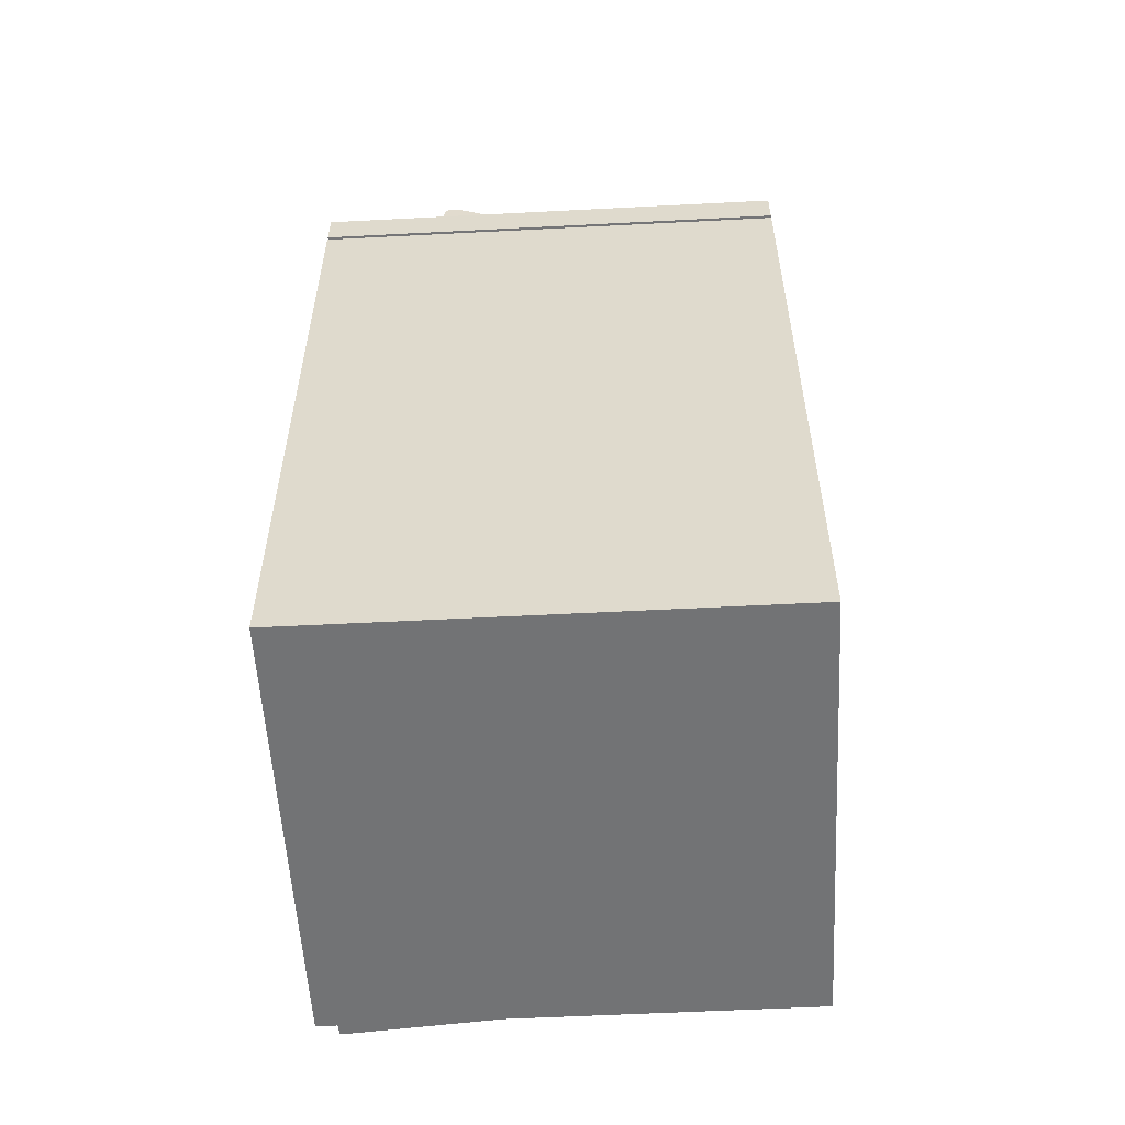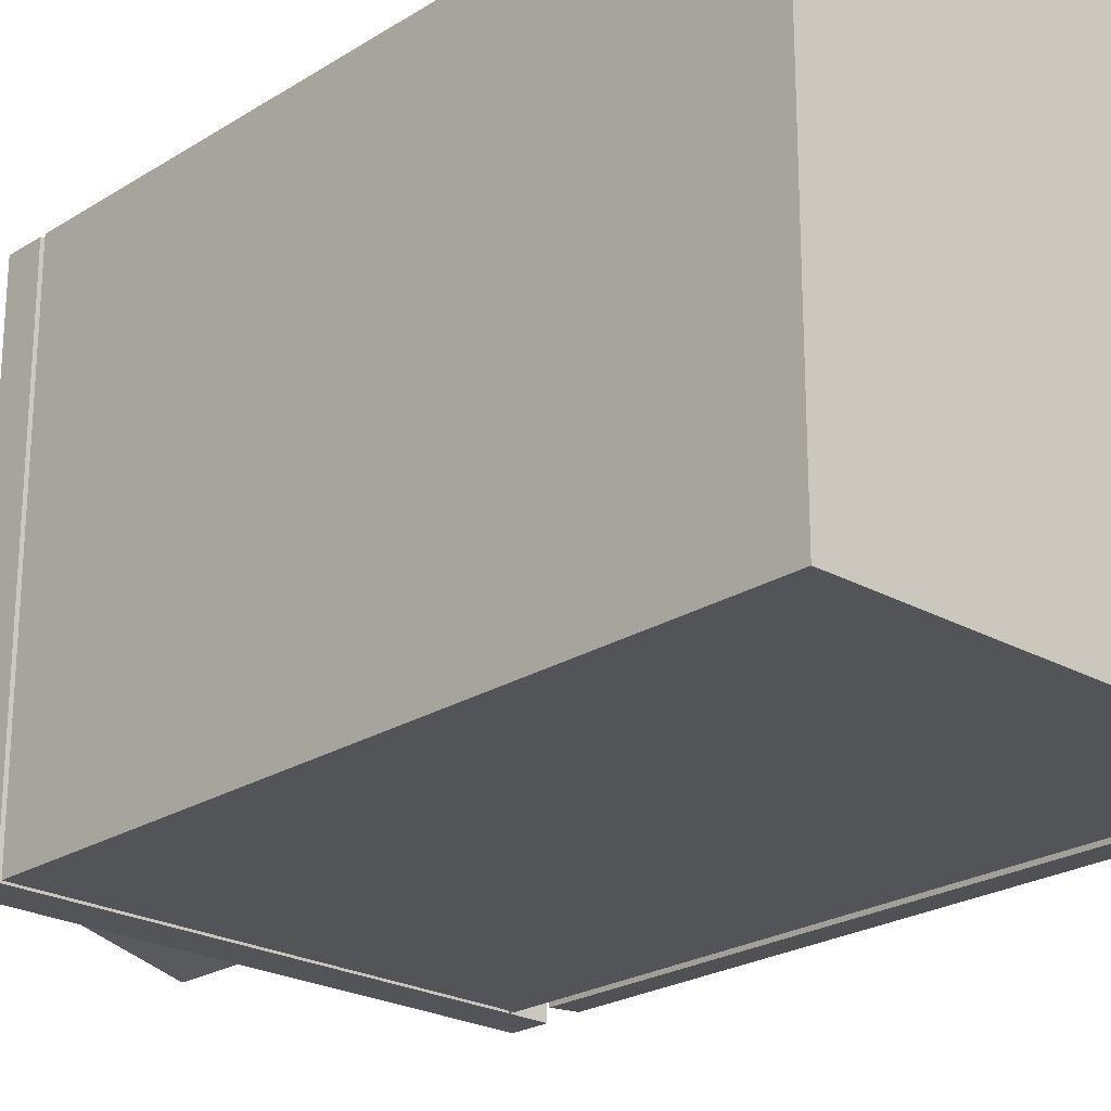
<metadata>
{"format":"obj","ext":"obj","renderer":"f3d","projection":"perspective","resolution":1024,"background":"white","views":[{"elev":-55.9,"azim":-86.9,"up":"+Y"},{"elev":-23.4,"azim":-43.4,"up":"+Z"}]}
</metadata>
<code>
o micro_onde_Cube.008
v 0.2645 2.147 -0.4364
v 0.2753 2.147 -0.4392
v 0.2751 2.139 -0.4399
v 0.2643 2.139 -0.4371
v 0.2645 2.282 -0.4364
v 0.2753 2.282 -0.4392
v 0.2751 2.275 -0.4399
v 0.2643 2.275 -0.4371
v 0.2651 2.125 -0.4343
v 0.2758 2.125 -0.4371
v 0.2767 2.118 -0.4337
v 0.266 2.118 -0.4309
v 0.2651 2.29 -0.4343
v 0.2758 2.29 -0.4371
v 0.2779 2.113 -0.4291
v 0.2671 2.113 -0.4263
v 0.266 2.296 -0.4309
v 0.2767 2.296 -0.4337
v 0.2794 2.108 -0.4235
v 0.2686 2.108 -0.4207
v 0.2671 2.302 -0.4263
v 0.2779 2.302 -0.4291
v 0.281 2.104 -0.4172
v 0.2703 2.104 -0.4144
v 0.2686 2.307 -0.4207
v 0.2794 2.307 -0.4235
v 0.2828 2.102 -0.4103
v 0.2721 2.102 -0.4075
v 0.2703 2.31 -0.4144
v 0.281 2.31 -0.4172
v 0.2847 2.101 -0.4031
v 0.2739 2.101 -0.4003
v 0.2721 2.312 -0.4075
v 0.2828 2.312 -0.4103
v 0.2866 2.102 -0.3959
v 0.2758 2.102 -0.3931
v 0.2739 2.313 -0.4003
v 0.2847 2.313 -0.4031
v 0.2884 2.104 -0.389
v 0.2776 2.104 -0.3862
v 0.2758 2.312 -0.3931
v 0.2866 2.312 -0.3959
v 0.2901 2.108 -0.3827
v 0.2793 2.108 -0.3799
v 0.2776 2.31 -0.3862
v 0.2884 2.31 -0.389
v 0.2915 2.113 -0.3771
v 0.2807 2.113 -0.3743
v 0.2793 2.307 -0.3799
v 0.2901 2.307 -0.3827
v 0.2927 2.118 -0.3725
v 0.2819 2.118 -0.3697
v 0.2807 2.302 -0.3743
v 0.2915 2.302 -0.3771
v 0.2936 2.125 -0.3691
v 0.2828 2.125 -0.3663
v 0.2819 2.296 -0.3697
v 0.2927 2.296 -0.3725
v 0.2941 2.132 -0.367
v 0.2834 2.132 -0.3642
v 0.2828 2.29 -0.3663
v 0.2936 2.29 -0.3691
v 0.2943 2.139 -0.3663
v 0.2835 2.139 -0.3635
v 0.2834 2.282 -0.3642
v 0.2941 2.282 -0.367
v 0.2941 2.147 -0.367
v 0.2834 2.147 -0.3642
v 0.2835 2.275 -0.3635
v 0.2943 2.275 -0.3663
v 0.2936 2.154 -0.3691
v 0.2828 2.154 -0.3663
v 0.2834 2.268 -0.3642
v 0.2941 2.268 -0.367
v 0.2927 2.161 -0.3725
v 0.2819 2.161 -0.3697
v 0.2828 2.26 -0.3663
v 0.2936 2.26 -0.3691
v 0.2915 2.166 -0.3771
v 0.2807 2.166 -0.3743
v 0.2819 2.254 -0.3697
v 0.2927 2.254 -0.3725
v 0.2901 2.171 -0.3827
v 0.2793 2.171 -0.3799
v 0.2807 2.248 -0.3743
v 0.2915 2.248 -0.3771
v 0.2884 2.175 -0.389
v 0.2776 2.175 -0.3862
v 0.2793 2.243 -0.3799
v 0.2901 2.243 -0.3827
v 0.2866 2.177 -0.3959
v 0.2758 2.177 -0.3931
v 0.2776 2.24 -0.3862
v 0.2884 2.24 -0.389
v 0.2847 2.177 -0.4031
v 0.2739 2.177 -0.4003
v 0.2758 2.238 -0.3931
v 0.2866 2.238 -0.3959
v 0.2828 2.177 -0.4103
v 0.2721 2.177 -0.4075
v 0.2739 2.237 -0.4003
v 0.2847 2.237 -0.4031
v 0.281 2.175 -0.4172
v 0.2703 2.175 -0.4144
v 0.2721 2.238 -0.4075
v 0.2828 2.238 -0.4103
v 0.2794 2.171 -0.4235
v 0.2686 2.171 -0.4207
v 0.2703 2.24 -0.4144
v 0.281 2.24 -0.4172
v 0.2779 2.166 -0.4291
v 0.2671 2.166 -0.4263
v 0.2686 2.243 -0.4207
v 0.2794 2.243 -0.4235
v 0.2767 2.161 -0.4337
v 0.266 2.161 -0.4309
v 0.2671 2.248 -0.4263
v 0.2779 2.248 -0.4291
v 0.2758 2.154 -0.4371
v 0.2651 2.154 -0.4343
v 0.266 2.254 -0.4309
v 0.2767 2.254 -0.4337
v 0.2753 2.132 -0.4392
v 0.2645 2.132 -0.4364
v 0.2651 2.26 -0.4343
v 0.2758 2.26 -0.4371
v 0.2645 2.268 -0.4364
v 0.2753 2.268 -0.4392
v 0.2826 2.133 -0.435
v 0.2824 2.139 -0.4356
v 0.2826 2.146 -0.435
v 0.2831 2.152 -0.4332
v 0.2838 2.157 -0.4304
v 0.2848 2.162 -0.4265
v 0.286 2.166 -0.4218
v 0.2874 2.169 -0.4165
v 0.2889 2.171 -0.4107
v 0.2905 2.171 -0.4046
v 0.2921 2.171 -0.3986
v 0.2936 2.169 -0.3928
v 0.295 2.166 -0.3874
v 0.2962 2.162 -0.3827
v 0.2972 2.157 -0.3789
v 0.298 2.152 -0.376
v 0.2985 2.146 -0.3743
v 0.2986 2.139 -0.3737
v 0.2985 2.133 -0.3743
v 0.298 2.127 -0.376
v 0.2972 2.122 -0.3789
v 0.2962 2.117 -0.3827
v 0.295 2.113 -0.3874
v 0.2936 2.11 -0.3928
v 0.2921 2.108 -0.3986
v 0.2905 2.107 -0.4046
v 0.2889 2.108 -0.4107
v 0.2874 2.11 -0.4165
v 0.286 2.113 -0.4218
v 0.2848 2.117 -0.4265
v 0.2838 2.122 -0.4304
v 0.2831 2.127 -0.4332
v 0.2826 2.269 -0.435
v 0.2824 2.275 -0.4356
v 0.2826 2.281 -0.435
v 0.2831 2.287 -0.4332
v 0.2838 2.293 -0.4304
v 0.2848 2.298 -0.4265
v 0.286 2.302 -0.4218
v 0.2874 2.305 -0.4165
v 0.2889 2.306 -0.4107
v 0.2905 2.307 -0.4046
v 0.2921 2.306 -0.3986
v 0.2936 2.305 -0.3928
v 0.295 2.302 -0.3874
v 0.2962 2.298 -0.3827
v 0.2972 2.293 -0.3789
v 0.298 2.287 -0.376
v 0.2985 2.281 -0.3743
v 0.2986 2.275 -0.3737
v 0.2985 2.269 -0.3743
v 0.298 2.263 -0.376
v 0.2972 2.257 -0.3789
v 0.2962 2.252 -0.3827
v 0.295 2.248 -0.3874
v 0.2936 2.245 -0.3928
v 0.2921 2.244 -0.3986
v 0.2905 2.243 -0.4046
v 0.2889 2.244 -0.4107
v 0.2874 2.245 -0.4165
v 0.286 2.248 -0.4218
v 0.2848 2.252 -0.4265
v 0.2838 2.257 -0.4304
v 0.2831 2.263 -0.4332
v -0.5936 1.9 0.63
v -0.5936 2 0.63
v -0.5936 2 -0.63
v -0.5936 1.9 -0.63
v 0.6064 1.9 -0.63
v 0.6064 2 -0.63
v 0.7064 2 -0.63
v 0.7064 1.9 -0.63
v 0.7064 2 0.63
v 0.7064 1.9 0.63
v 0.6064 1.9 0.63
v 0.6064 2 0.63
v -0.5817 1.9 0.6176
v 0.5946 1.9 0.6176
v 0.6064 0.1692 0.5844
v 0.6064 0.1692 -0.5844
v 0.3767 0.1692 -0.5844
v 0.3767 0.1692 0.5844
v 0.6064 1.885 0.63
v 0.5946 1.885 0.6176
v -0.5936 1.885 -0.63
v -0.5936 1.885 0.63
v -0.5817 1.885 0.6176
v -0.5817 1.885 -0.6176
v -0.5936 9e-06 -0.63
v 0.6064 9e-06 -0.63
v 0.6064 9e-06 0.63
v -0.5936 9e-06 0.63
v 0.6064 1.854 0.5844
v 0.6064 1.854 -0.5844
v 0.6064 1.841 -0.5844
v 0.6064 1.885 -0.63
v 0.6064 1.841 0.5844
v 0.3767 1.841 0.5844
v 0.3767 1.841 -0.5844
v 0.3767 1.854 -0.5844
v 0.3767 1.854 0.5844
v 0.6894 1.695 -0.5409
v 0.6894 1.881 -0.5409
v 0.6943 1.881 -0.6046
v 0.6943 1.695 -0.6046
v 0.7739 1.881 -0.5985
v 0.7739 1.695 -0.5985
v 0.7666 1.695 -0.5039
v 0.7666 1.881 -0.5039
v 0.6821 1.881 0.5985
v 0.6821 1.695 0.5985
v 0.6025 1.881 0.5924
v 0.6025 1.695 0.5924
v 0.687 0.1322 -0.51
v 0.7666 0.1322 -0.5039
v 0.6821 0.1322 0.5985
v 0.6025 0.1322 0.5924
v 0.687 1.881 -0.51
v 0.769 1.881 -0.5348
v 0.6943 0.1322 -0.6046
v 0.7739 0.1322 -0.5985
v 0.769 0.1322 -0.5348
v 0.6894 0.1322 -0.5409
v 0.769 1.695 -0.5348
v 0.687 1.695 -0.51
v 0.687 1.112 -0.51
v 0.6894 1.112 -0.5409
v 0.6025 1.112 0.5924
v 0.769 1.112 -0.5348
v 0.7666 1.112 -0.5039
v 0.8572 1.695 -0.497
v 0.8596 1.695 -0.5278
v 0.7739 1.112 -0.5985
v 0.6821 1.112 0.5985
v 0.6943 1.112 -0.6046
v 0.8596 1.112 -0.5278
v 0.8572 1.112 -0.497
v 0.7834 1.126 -0.5337
v 0.7834 1.68 -0.5337
v 0.781 1.68 -0.5028
v 0.781 1.126 -0.5028
v 0.8452 1.68 -0.5289
v 0.8428 1.68 -0.4981
v 0.8452 1.126 -0.5289
v 0.8428 1.126 -0.4981
v -0.5817 1.9 -0.6176
v 0.5946 1.9 -0.6176
v 0.5946 1.885 -0.6176
v 0.196 2.54 -0.4375
v -0.3609 2.54 -0.292
v -0.3175 2.54 -0.1257
v 0.237 2.54 -0.2809
v 0.2776 2.54 -0.4588
v 0.3185 2.54 -0.3022
v 0.3211 2.54 -0.2925
v 0.2492 2.54 -0.2737
v 0.4019 2.54 0.3108
v 0.4738 2.54 0.292
v -0.1648 2.54 0.4588
v 0.3922 2.54 0.3133
v 0.3275 2.025 -0.2679
v 0.3275 2.515 -0.2679
v 0.4733 2.515 0.2901
v 0.4758 2.513 0.2999
v 0.4777 2.509 0.3069
v 0.4791 2.503 0.3126
v 0.4801 2.496 0.3162
v 0.4805 2.486 0.3177
v 0.4805 2.054 0.3177
v 0.4801 2.044 0.3162
v 0.4791 2.037 0.3126
v 0.4777 2.031 0.3069
v 0.4758 2.027 0.2999
v 0.4733 2.025 0.2901
v -0.3741 2.052 -0.3423
v -0.3741 2.488 -0.3423
v 0.1829 2.488 -0.4878
v 0.1829 2.052 -0.4878
v 0.4869 2.052 0.3423
v 0.4869 2.488 0.3423
v 0.415 2.488 0.3611
v 0.415 2.052 0.3611
v 0.2645 2.488 -0.5091
v 0.2645 2.052 -0.5091
v 0.196 2 -0.4375
v 0.2776 2 -0.4588
v 0.3185 2 -0.3022
v 0.237 2 -0.2809
v 0.4053 2.052 0.3636
v 0.4053 2.488 0.3636
v -0.1517 2.488 0.5091
v -0.1517 2.052 0.5091
v -0.3175 2 -0.1257
v -0.365 2.537 -0.3076
v -0.3687 2.53 -0.3216
v -0.3716 2.519 -0.3327
v -0.3734 2.504 -0.3398
v -0.3734 2.036 -0.3398
v -0.3716 2.021 -0.3327
v -0.3687 2.01 -0.3216
v -0.365 2.003 -0.3076
v -0.3609 2 -0.292
v 0.2756 2.027 -0.4667
v 0.2737 2.031 -0.4738
v 0.256 2.031 -0.4691
v 0.2578 2.027 -0.462
v -0.1648 2 0.4588
v -0.1607 2.003 0.4744
v -0.1571 2.01 0.4884
v -0.1542 2.021 0.4995
v -0.1523 2.036 0.5067
v -0.1523 2.504 0.5067
v -0.1542 2.519 0.4995
v -0.1571 2.53 0.4884
v -0.1607 2.537 0.4744
v 0.2492 2 -0.2737
v 0.3211 2 -0.2925
v 0.4738 2 0.292
v 0.4019 2 0.3108
v 0.192 2.003 -0.4531
v 0.1883 2.01 -0.4671
v 0.1854 2.021 -0.4782
v 0.1835 2.036 -0.4854
v 0.2736 2.537 -0.4744
v 0.192 2.537 -0.4531
v 0.2699 2.53 -0.4884
v 0.1883 2.53 -0.4671
v 0.267 2.519 -0.4995
v 0.1854 2.519 -0.4782
v 0.2651 2.504 -0.5067
v 0.1835 2.504 -0.4854
v 0.4778 2.003 0.3076
v 0.4059 2.003 0.3263
v 0.4815 2.01 0.3216
v 0.4096 2.01 0.3404
v 0.4844 2.021 0.3327
v 0.4125 2.021 0.3515
v 0.4863 2.036 0.3398
v 0.4144 2.036 0.3586
v 0.3963 2.537 0.3289
v 0.3999 2.53 0.3429
v 0.4028 2.519 0.354
v 0.4047 2.504 0.3611
v 0.2736 2.003 -0.4744
v 0.2699 2.01 -0.4884
v 0.267 2.021 -0.4995
v 0.2651 2.036 -0.5067
v 0.3922 2 0.3133
v 0.3963 2.003 0.3289
v 0.3999 2.01 0.3429
v 0.4028 2.021 0.354
v 0.4047 2.036 0.3611
v 0.4059 2.537 0.3263
v 0.4778 2.537 0.3076
v 0.4096 2.53 0.3404
v 0.4815 2.53 0.3216
v 0.4125 2.519 0.3515
v 0.4844 2.519 0.3327
v 0.4144 2.504 0.3586
v 0.4863 2.504 0.3398
v 0.3087 2.532 -0.3109
v 0.2145 2.532 -0.2863
v 0.3704 2.532 0.3105
v 0.4646 2.532 0.2859
v 0.3087 2.008 -0.3109
v 0.4685 2.529 0.301
v 0.4721 2.522 0.3146
v 0.4749 2.511 0.3253
v 0.4767 2.497 0.3323
v 0.4773 2.481 0.3346
v 0.4773 2.059 0.3346
v 0.4767 2.043 0.3323
v 0.4749 2.029 0.3253
v 0.4721 2.018 0.3146
v 0.4685 2.011 0.301
v 0.4646 2.008 0.2859
v 0.3831 2.481 0.3592
v 0.3831 2.059 0.3592
v 0.2145 2.008 -0.2863
v 0.3704 2.008 0.3105
v 0.3744 2.011 0.3256
v 0.3779 2.018 0.3392
v 0.3807 2.029 0.3499
v 0.3825 2.043 0.3569
v 0.3744 2.529 0.3256
v 0.3779 2.522 0.3392
v 0.3807 2.511 0.3499
v 0.3825 2.497 0.3569
v 0.2781 2.515 -0.4569
v 0.2756 2.513 -0.4667
v 0.2737 2.509 -0.4738
v 0.2722 2.503 -0.4794
v 0.2713 2.496 -0.483
v 0.2709 2.486 -0.4845
v 0.2781 2.025 -0.4569
v 0.2722 2.037 -0.4794
v 0.2713 2.044 -0.483
v 0.2709 2.054 -0.4845
v 0.3121 2.025 -0.3268
v 0.3121 2.515 -0.3268
v 0.2944 2.025 -0.3221
v 0.2944 2.515 -0.3221
v 0.2535 2.496 -0.4784
v 0.2531 2.486 -0.4799
v 0.2545 2.037 -0.4747
v 0.2535 2.044 -0.4784
v 0.2531 2.054 -0.4799
v 0.2604 2.515 -0.4523
v 0.2578 2.513 -0.462
v 0.2604 2.025 -0.4523
v 0.256 2.509 -0.4691
v 0.2545 2.503 -0.4747
v 0.258 2.443 -0.4611
v 0.258 2.399 -0.4611
v 0.2895 2.399 -0.3409
v 0.2895 2.443 -0.3409
v 0.2489 2.443 -0.4588
v 0.2489 2.399 -0.4588
v 0.2803 2.399 -0.3385
v 0.2803 2.443 -0.3385
v 0.2793 2.439 -0.3424
v 0.2793 2.403 -0.3424
v 0.2974 2.403 -0.3471
v 0.2974 2.439 -0.3471
v 0.2499 2.439 -0.4548
v 0.2499 2.403 -0.4548
v 0.268 2.403 -0.4595
v 0.268 2.439 -0.4595
f 1 2 3 4
f 5 6 7 8
f 9 10 11 12
f 13 14 6 5
f 12 11 15 16
f 17 18 14 13
f 16 15 19 20
f 21 22 18 17
f 20 19 23 24
f 25 26 22 21
f 24 23 27 28
f 29 30 26 25
f 28 27 31 32
f 33 34 30 29
f 32 31 35 36
f 37 38 34 33
f 36 35 39 40
f 41 42 38 37
f 40 39 43 44
f 45 46 42 41
f 44 43 47 48
f 49 50 46 45
f 48 47 51 52
f 53 54 50 49
f 52 51 55 56
f 57 58 54 53
f 56 55 59 60
f 61 62 58 57
f 60 59 63 64
f 65 66 62 61
f 64 63 67 68
f 69 70 66 65
f 68 67 71 72
f 73 74 70 69
f 72 71 75 76
f 77 78 74 73
f 76 75 79 80
f 81 82 78 77
f 80 79 83 84
f 85 86 82 81
f 84 83 87 88
f 89 90 86 85
f 88 87 91 92
f 93 94 90 89
f 92 91 95 96
f 97 98 94 93
f 96 95 99 100
f 101 102 98 97
f 100 99 103 104
f 105 106 102 101
f 104 103 107 108
f 109 110 106 105
f 108 107 111 112
f 113 114 110 109
f 112 111 115 116
f 117 118 114 113
f 116 115 119 120
f 121 122 118 117
f 120 119 2 1
f 4 3 123 124
f 125 126 122 121
f 127 128 126 125
f 129 130 131 132 133 134 135 136 137 138 139 140 141 142 143 144 145 146 147 148 149 150 151 152 153 154 155 156 157 158 159 160
f 124 123 10 9
f 161 162 163 164 165 166 167 168 169 170 171 172 173 174 175 176 177 178 179 180 181 182 183 184 185 186 187 188 189 190 191 192
f 50 54 174 173
f 123 3 130 129
f 94 98 185 184
f 10 123 129 160
f 11 10 160 159
f 54 58 175 174
f 15 11 159 158
f 98 102 186 185
f 19 15 158 157
f 23 19 157 156
f 58 62 176 175
f 27 23 156 155
f 102 106 187 186
f 31 27 155 154
f 35 31 154 153
f 62 66 177 176
f 39 35 153 152
f 106 110 188 187
f 43 39 152 151
f 47 43 151 150
f 66 70 178 177
f 51 47 150 149
f 110 114 189 188
f 55 51 149 148
f 59 55 148 147
f 70 74 179 178
f 63 59 147 146
f 114 118 190 189
f 67 63 146 145
f 71 67 145 144
f 74 78 180 179
f 75 71 144 143
f 118 122 191 190
f 79 75 143 142
f 83 79 142 141
f 78 82 181 180
f 87 83 141 140
f 122 126 192 191
f 91 87 140 139
f 95 91 139 138
f 82 86 182 181
f 99 95 138 137
f 126 128 161 192
f 103 99 137 136
f 107 103 136 135
f 86 90 183 182
f 111 107 135 134
f 115 111 134 133
f 128 7 162 161
f 119 115 133 132
f 90 94 184 183
f 2 119 132 131
f 3 2 131 130
f 46 50 173 172
f 42 46 172 171
f 38 42 171 170
f 34 38 170 169
f 30 34 169 168
f 26 30 168 167
f 22 26 167 166
f 18 22 166 165
f 14 18 165 164
f 6 14 164 163
f 7 6 163 162
f 8 7 128 127
f 193 194 195 196
f 197 198 199 200
f 200 199 201 202
f 203 204 194 193
f 202 203 197 200
f 198 195 194 204
f 203 193 205 206
f 207 208 209 210
f 211 203 206 212
f 213 214 215 216
f 199 198 204 201
f 217 218 219 220
f 202 201 204 203
f 196 195 198 197
f 221 222 197 203
f 223 208 218 224
f 225 221 203 211
f 208 207 219 218
f 226 210 209 227
f 223 222 228 227
f 225 207 210 226
f 222 221 229 228
f 230 231 232 233
f 233 232 234 235
f 236 237 238 239
f 239 238 240 241
f 242 243 244 245
f 237 246 240 238
f 234 232 231 247
f 247 231 246 237
f 248 249 250 251
f 251 250 243 242
f 235 234 247 252
f 252 247 237 236
f 241 240 246 253
f 253 246 231 230
f 242 254 255 251
f 254 253 230 255
f 245 256 254 242
f 256 241 253 254
f 250 257 258 243
f 252 236 259 260
f 249 261 257 250
f 261 235 252 257
f 244 262 256 245
f 262 239 241 256
f 243 258 262 244
f 258 236 239 262
f 248 263 261 249
f 263 233 235 261
f 251 255 263 248
f 255 230 233 263
f 264 260 259 265
f 266 267 268 269
f 268 267 270 271
f 258 257 264 265
f 267 266 257 252
f 269 268 236 258
f 272 270 260 264
f 271 273 265 259
f 268 271 259 236
f 270 267 252 260
f 273 269 258 265
f 266 272 264 257
f 269 273 272 266
f 272 273 271 270
f 221 225 226 229
f 208 223 227 209
f 229 226 227 228
f 207 225 211 219
f 222 223 224 197
f 217 213 224 218
f 220 214 213 217
f 219 211 214 220
f 212 206 205 215
f 215 205 274 216
f 216 274 275 276
f 196 197 275 274
f 214 211 212 215
f 193 196 274 205
f 224 213 216 276
f 197 224 276 275
f 277 278 279 280
f 281 277 280 282
f 283 284 285 286
f 280 279 287 288
f 289 290 291 292 293 294 295 296 297 298 299 300 301 302
f 303 304 305 306
f 307 308 309 310
f 306 305 311 312
f 313 314 315 316
f 317 318 319 320
f 321 279 278 322 323 324 325 304 303 326 327 328 329 330
f 331 332 333 334
f 335 336 337 338 339 320 319 340 341 342 343 287 279 321
f 344 345 346 347
f 330 313 316 321
f 313 330 329 348
f 348 329 328 349
f 349 328 327 350
f 350 327 326 351
f 351 326 303 306
f 277 281 352 353
f 353 352 354 355
f 355 354 356 357
f 357 356 358 359
f 359 358 311 305
f 347 346 360 361
f 361 360 362 363
f 363 362 364 365
f 365 364 366 367
f 367 366 307 310
f 288 287 343 368
f 368 343 342 369
f 369 342 341 370
f 370 341 340 371
f 371 340 319 318
f 314 313 348 372
f 372 348 349 373
f 373 349 350 374
f 374 350 351 375
f 375 351 306 312
f 278 277 353 322
f 322 353 355 323
f 323 355 357 324
f 324 357 359 325
f 325 359 305 304
f 335 376 377 336
f 336 377 378 337
f 337 378 379 338
f 338 379 380 339
f 339 380 317 320
f 286 285 381 382
f 382 381 383 384
f 384 383 385 386
f 386 385 387 388
f 388 387 309 308
f 321 316 376 335
f 345 344 284 283
f 347 361 363 365 367 310 309 387 385 383 381 285 284 344
f 280 316 315 282
f 288 368 369 370 371 318 317 380 379 378 377 376 316 280
f 389 390 391 392
f 393 389 392 394 395 396 397 398 399 400 401 402 403 404
f 399 398 405 406
f 407 393 404 408
f 408 404 403 409
f 409 403 402 410
f 410 402 401 411
f 411 401 400 412
f 412 400 399 406
f 392 391 413 394
f 394 413 414 395
f 395 414 415 396
f 396 415 416 397
f 397 416 405 398
f 393 407 390 389
f 290 289 345 283
f 417 418 352 281
f 418 419 354 352
f 419 420 356 354
f 420 421 358 356
f 421 422 311 358
f 302 301 360 346
f 301 300 362 360
f 300 299 364 362
f 299 298 366 364
f 298 297 307 366
f 331 423 314 372
f 332 331 372 373
f 424 332 373 374
f 425 424 374 375
f 426 425 375 312
f 292 291 286 382
f 293 292 382 384
f 294 293 384 386
f 295 294 386 388
f 296 295 388 308
f 297 296 308 307
f 289 302 346 345
f 291 290 283 286
f 423 427 315 314
f 422 426 312 311
f 428 417 281 282
f 427 428 282 315
f 428 427 429 430
f 422 421 431 432
f 332 424 433 333
f 424 425 434 433
f 425 426 435 434
f 418 417 436 437
f 427 423 438 429
f 419 418 437 439
f 426 422 432 435
f 420 419 439 440
f 423 331 334 438
f 417 428 430 436
f 421 420 440 431
f 441 437 436
f 441 439 437
f 441 440 439
f 441 431 440
f 441 432 431
f 442 438 334
f 442 334 333
f 442 333 433
f 442 433 434
f 442 434 435
f 442 443 429 438
f 441 442 435 432
f 444 441 436 430
f 443 444 430 429
f 442 441 445 446
f 443 442 446 447
f 441 444 448 445
f 449 450 451 452
f 444 443 447 448
f 453 454 446 445
f 454 450 447 446
f 450 449 448 447
f 449 453 445 448
f 455 456 452 451
f 454 453 456 455
f 453 449 452 456
f 450 454 455 451

</code>
